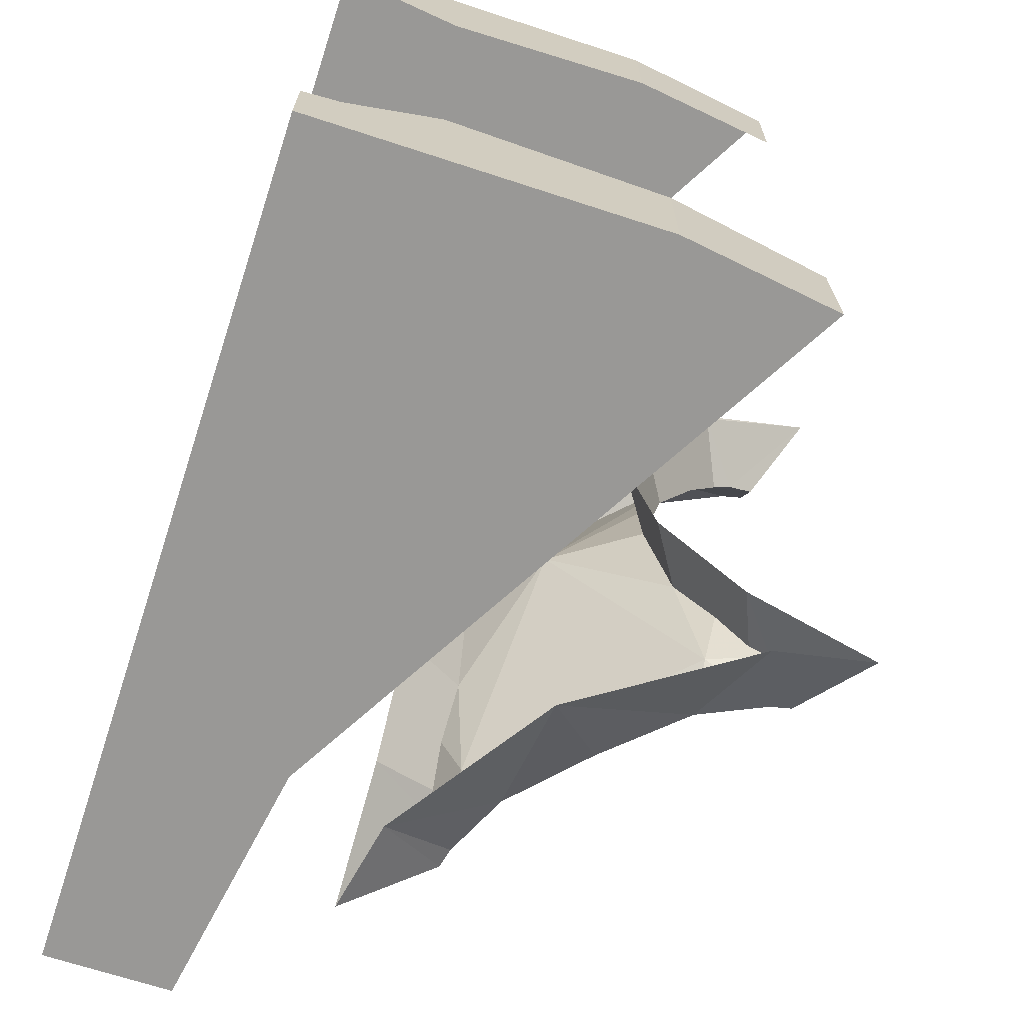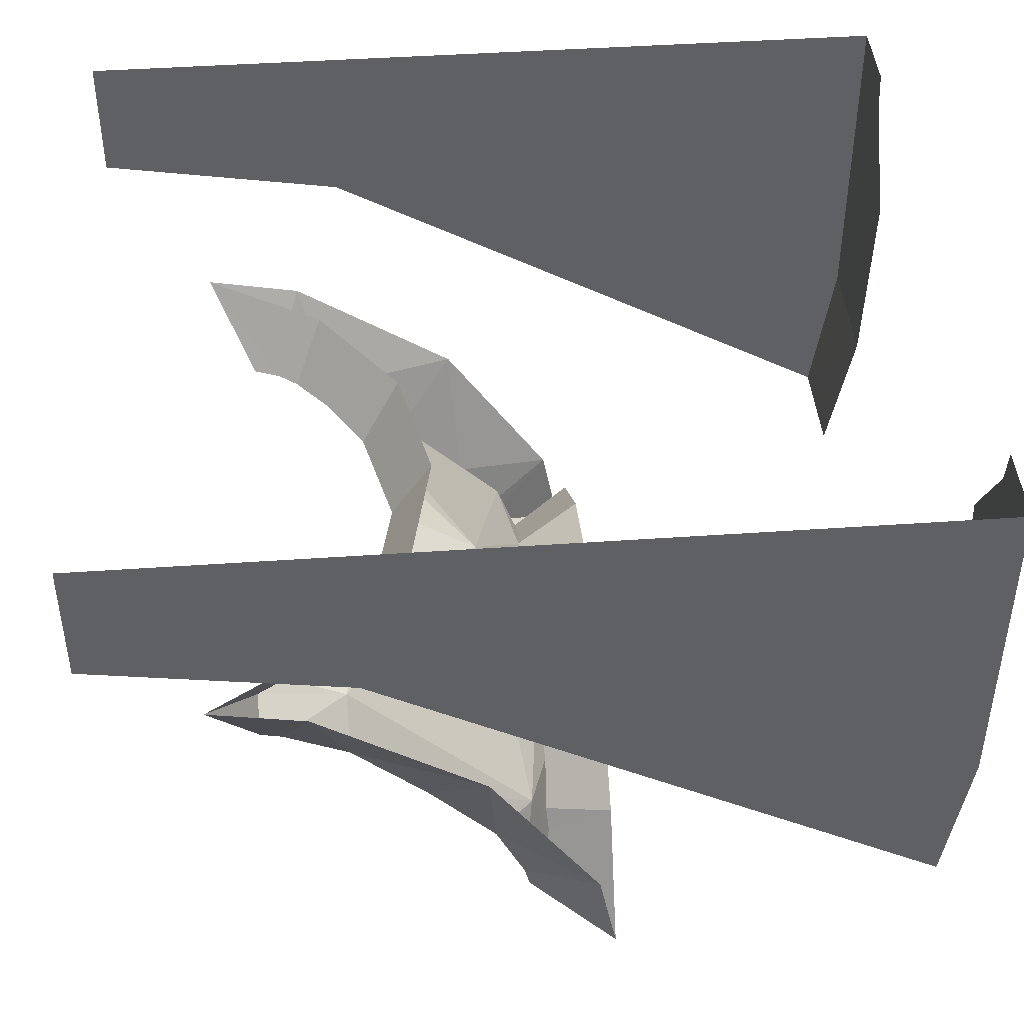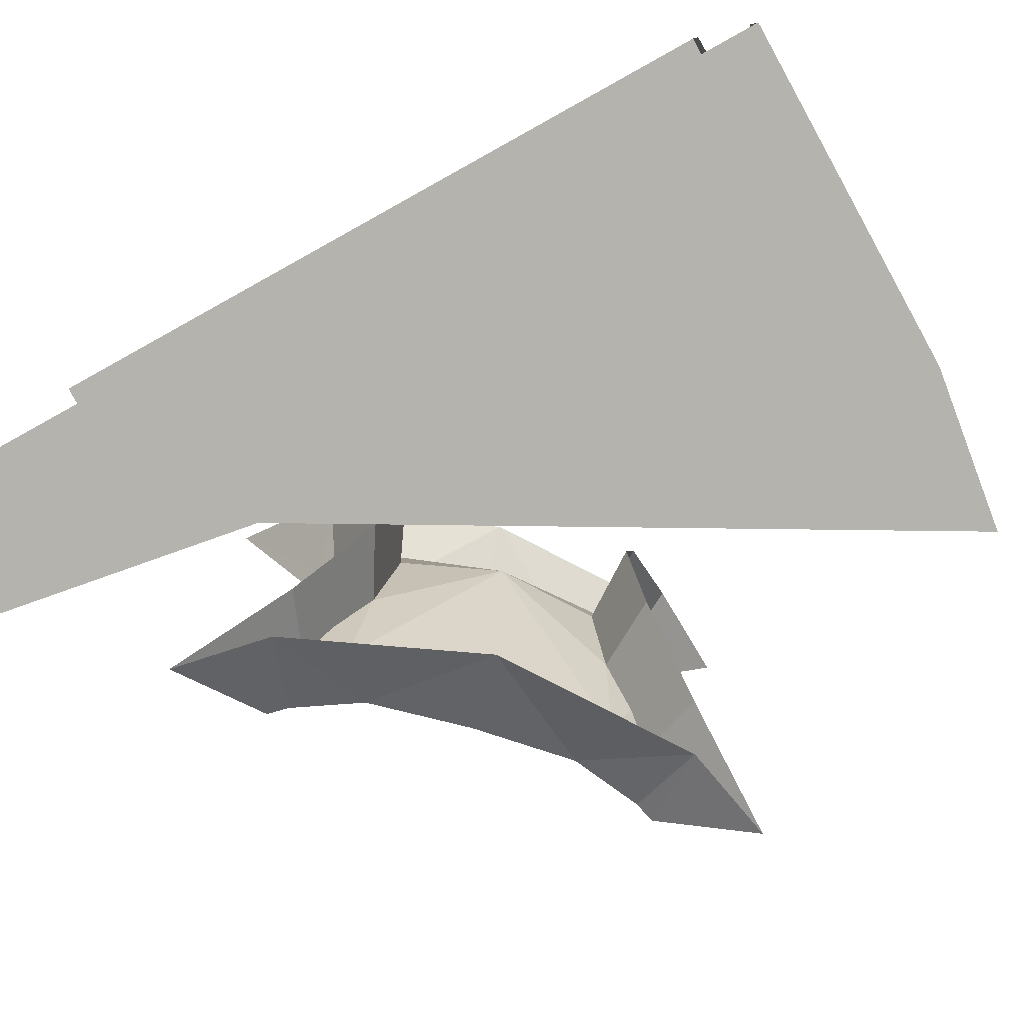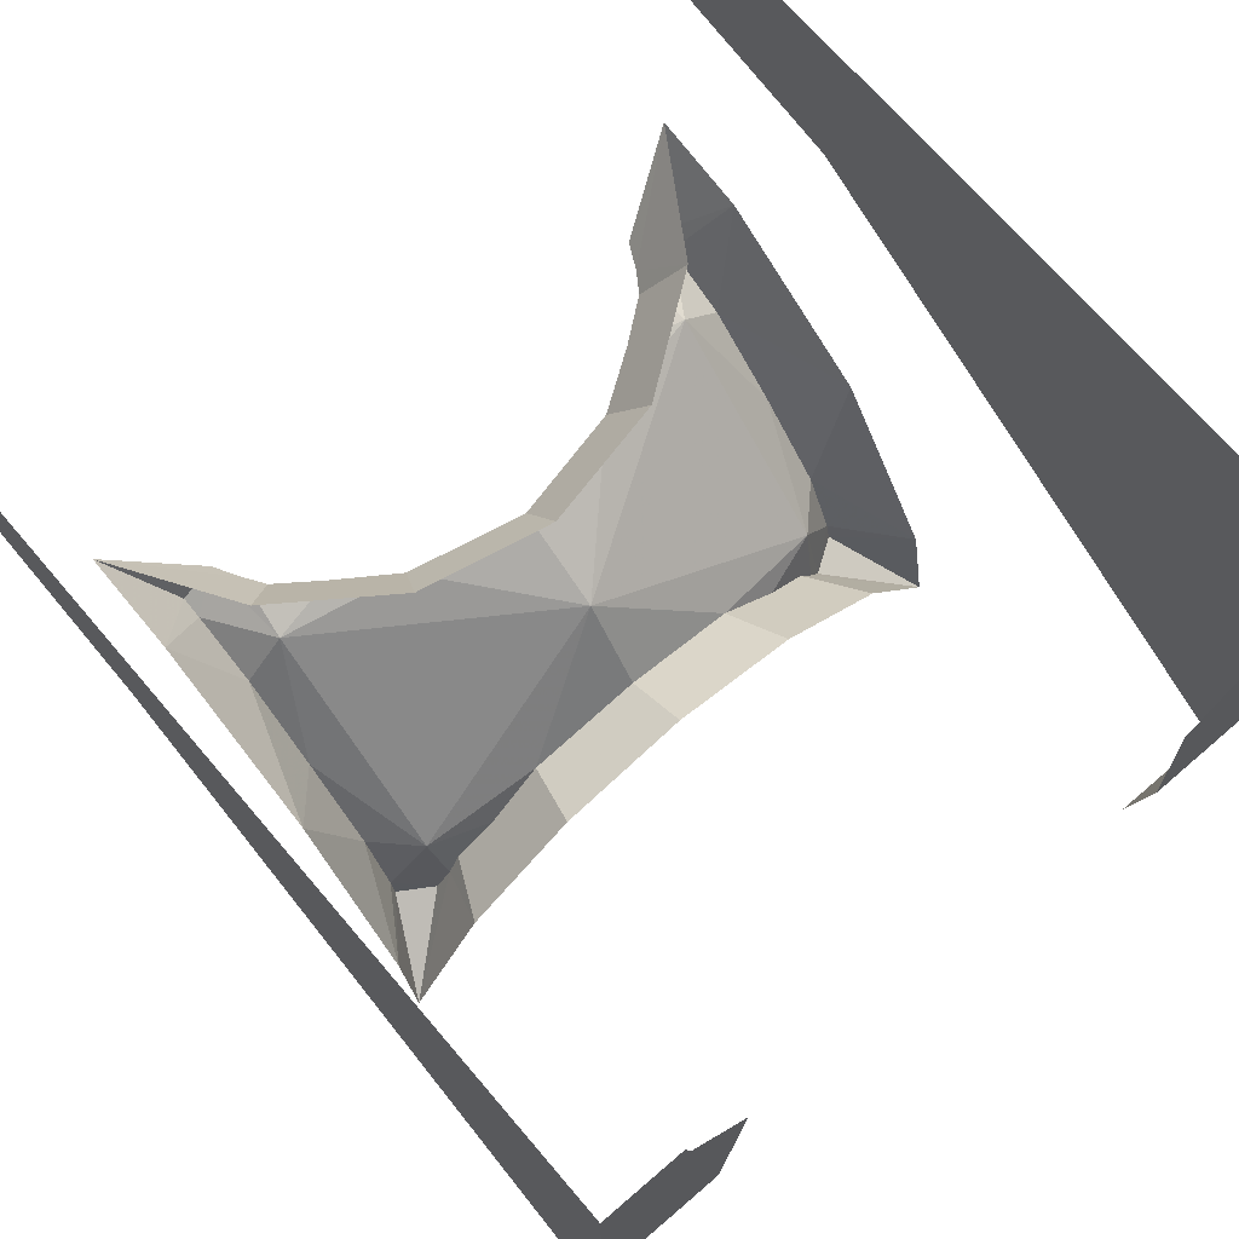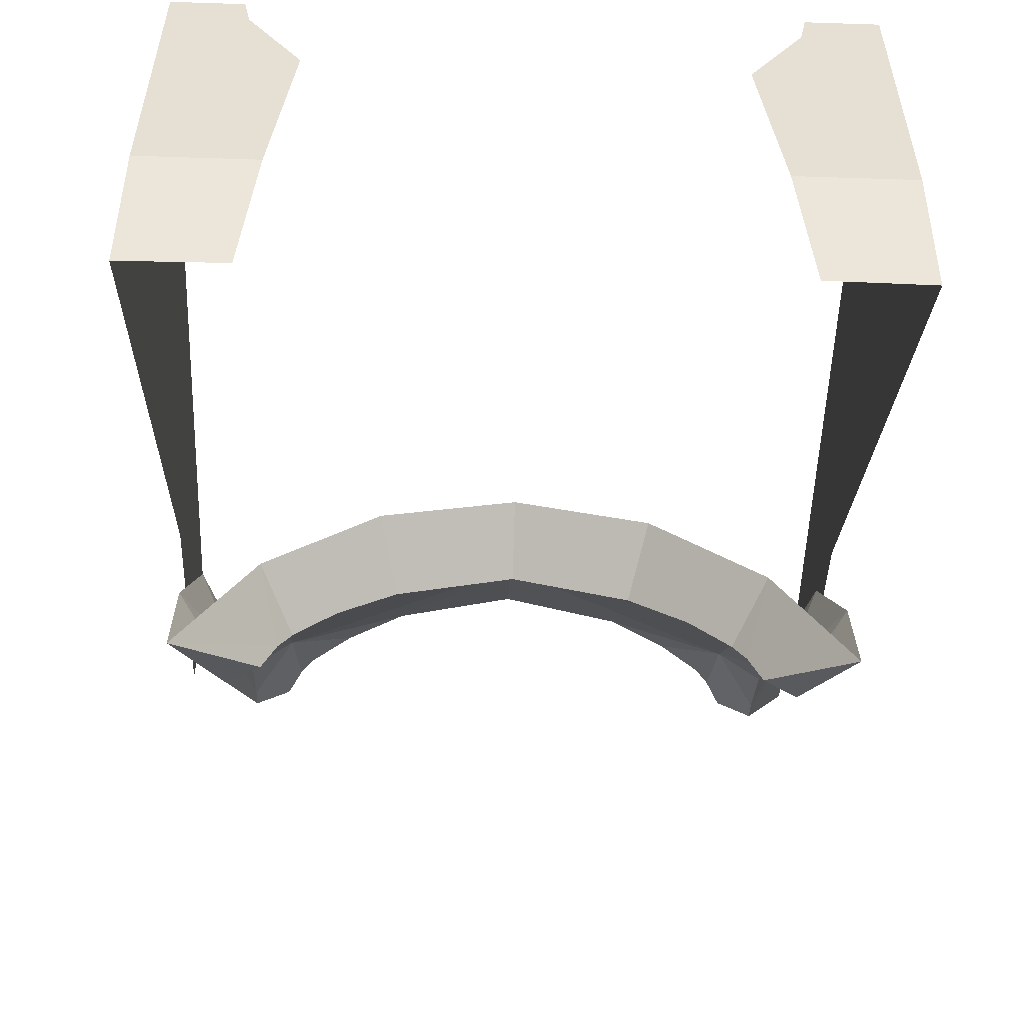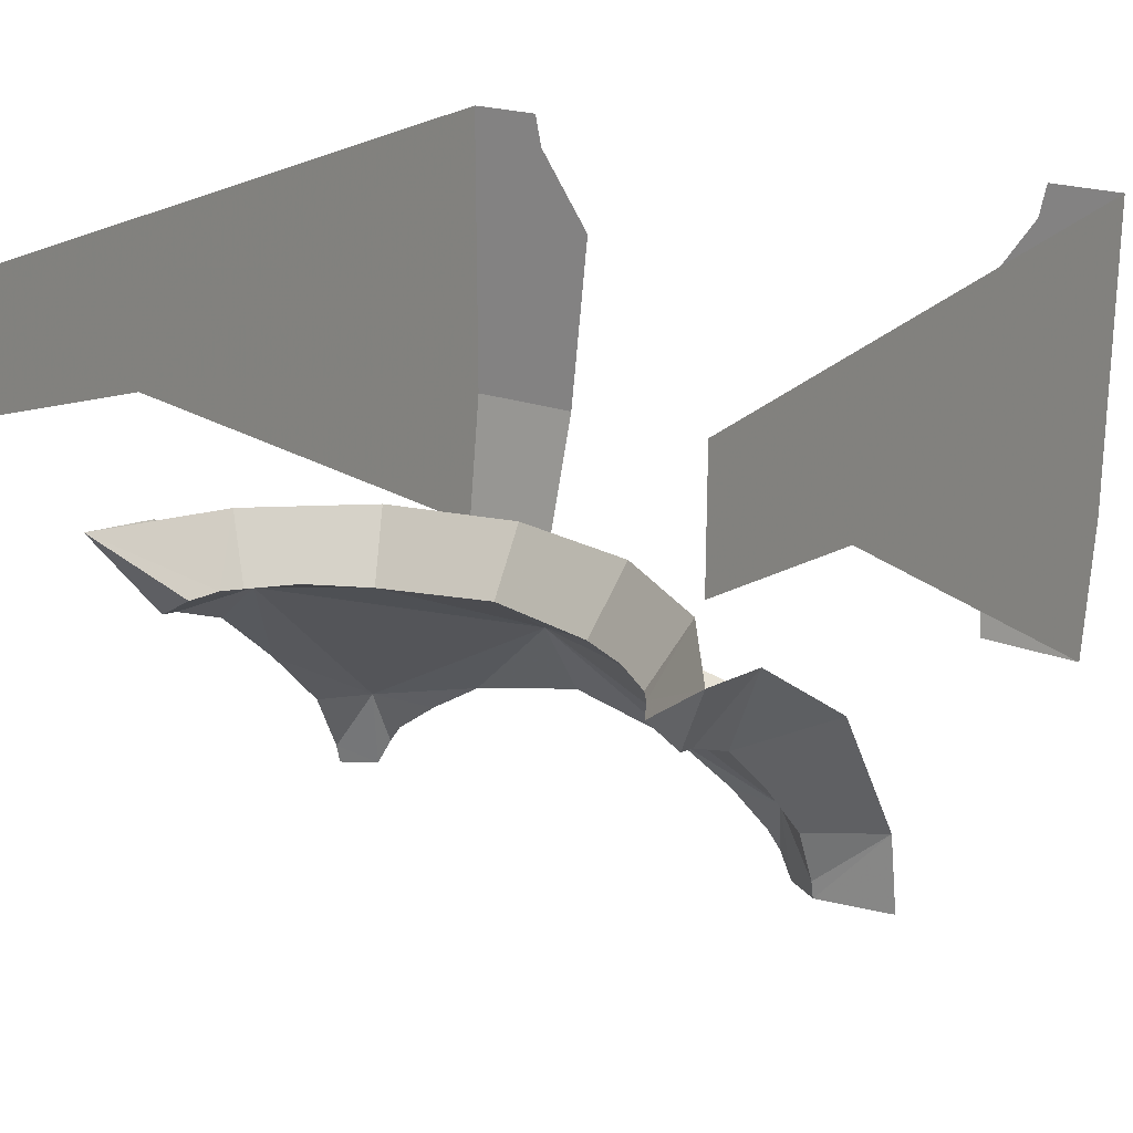
<metadata>
{"format":"obj","ext":"obj","renderer":"f3d","projection":"perspective","resolution":1024,"background":"white","views":[{"elev":-68.6,"azim":71.9,"up":"+Y"},{"elev":44.1,"azim":-4.7,"up":"+Z"},{"elev":-80.0,"azim":29.0,"up":"+Y"},{"elev":70.9,"azim":49.4,"up":"+Z"},{"elev":-52.7,"azim":88.0,"up":"+Z"},{"elev":22.2,"azim":-58.4,"up":"+Z"}]}
</metadata>
<code>
v 0 -0.45 -0.25
v 0.3 -0.45 -0.3
v 1 -0.45 -0.1
v 0 -0.45 -0.1
v 1 -0.45 -0.5
v 1 -0.45 -0.1
v 0.3 -0.45 -0.3
v 0.9737 -0.45 -0.6842
v 0 0.45 -0.1
v 1 0.45 -0.1
v 0.3 0.45 -0.3
v 0 0.45 -0.25
v 0.9737 0.45 -0.6842
v 0.3 0.45 -0.3
v 1 0.45 -0.1
v 1 0.45 -0.5
v 1 0.3551 -0.1
v 1 0.3464 -0.1435
v 1 0.45 -0.5
v 1 0.45 -0.1
v 1 -0.45 -0.5
v 1 -0.3464 -0.1435
v 1 -0.3551 -0.1
v 1 -0.45 -0.1
v 1 -0.3464 -0.1435
v 1 -0.45 -0.5
v 1 -0.3 -0.5
v 1 -0.275 -0.2504
v 1 0.3464 -0.1435
v 1 0.275 -0.2504
v 1 0.3 -0.5
v 1 0.45 -0.5
v 0.9738 -0.3182 -0.6818
v 1 -0.3 -0.5
v 1 -0.45 -0.5
v 0.9737 -0.45 -0.6842
v 0.9737 0.45 -0.6842
v 1 0.45 -0.5
v 1 0.3 -0.5
v 0.9738 0.3182 -0.6818
v 0.2682 -0.2945 -0.4
v 0.3658 -0.1594 -0.4
v 0.317 -0.1381 -0.48
v 0.2718 -0.207 -0.4744
v 0.4 0 -0.4
v 0.3485 0 -0.4773
v 0.317 -0.1381 -0.48
v 0.3658 -0.1594 -0.4
v 0.2335 -0.2565 -0.4775
v 0.2682 -0.2945 -0.4
v 0.2718 -0.207 -0.4744
v 0.1234 -0.386 -0.4
v 0.2682 -0.2945 -0.4
v 0.2105 -0.2722 -0.4755
v 0.1779 -0.2894 -0.4794
v 0.2335 -0.2565 -0.4775
v 0.2105 -0.2722 -0.4755
v 0.2682 -0.2945 -0.4
v 0.1789 -0.33 -0.5051
v 0.2035 -0.33 -0.5107
v 0.2392 -0.386 -0.4226
v 0.2392 -0.386 -0.4226
v 0.1234 -0.386 -0.4
v 0.1789 -0.33 -0.5051
v 0.2035 -0.33 -0.5107
v 0.2814 -0.33 -0.5467
v 0.2392 -0.386 -0.4226
v 0.2814 -0.33 -0.5467
v 0.3705 -0.33 -0.6295
v 0.4419 -0.386 -0.5581
v 0.4419 -0.386 -0.5581
v 0.2392 -0.386 -0.4226
v 0.2814 -0.33 -0.5467
v 0.4529 0 -0.5471
v 0.2814 -0.2814 -0.4981
v 0.317 -0.1381 -0.48
v 0.317 -0.1381 -0.48
v 0.3485 0 -0.4773
v 0.4529 0 -0.5471
v 0.2718 -0.207 -0.4744
v 0.317 -0.1381 -0.48
v 0.2814 -0.2814 -0.4981
v 0.2718 -0.207 -0.4744
v 0.2814 -0.2814 -0.4981
v 0.2335 -0.2565 -0.4775
v 0.2105 -0.2722 -0.4755
v 0.2335 -0.2565 -0.4775
v 0.2814 -0.2814 -0.4981
v 0.1779 -0.2894 -0.4794
v 0.2814 -0.2814 -0.4981
v 0.2035 -0.33 -0.5107
v 0.1789 -0.33 -0.5051
v 0.2814 -0.2814 -0.4981
v 0.1779 -0.2894 -0.4794
v 0.2105 -0.2722 -0.4755
v 0.1779 -0.2894 -0.4794
v 0.1789 -0.33 -0.5051
v 0.1234 -0.386 -0.4
v 0.2814 -0.2814 -0.4981
v 0.2814 -0.33 -0.5467
v 0.2035 -0.33 -0.5107
v 0.2814 -0.33 -0.5467
v 0.2814 -0.2814 -0.4981
v 0.3705 -0.33 -0.6295
v 0.317 0.1381 -0.48
v 0.3485 0 -0.4773
v 0.4 0 -0.4
v 0.3658 0.1594 -0.4
v 0.317 0.1381 -0.48
v 0.3658 0.1594 -0.4
v 0.2682 0.2945 -0.4
v 0.2718 0.207 -0.4744
v 0.2335 0.2565 -0.4775
v 0.2718 0.207 -0.4744
v 0.2682 0.2945 -0.4
v 0.2105 0.2722 -0.4755
v 0.2682 0.2945 -0.4
v 0.1234 0.386 -0.4
v 0.1779 0.2894 -0.4794
v 0.2335 0.2565 -0.4775
v 0.2682 0.2945 -0.4
v 0.2105 0.2722 -0.4755
v 0.1789 0.33 -0.5051
v 0.2392 0.386 -0.4226
v 0.2035 0.33 -0.5107
v 0.2392 0.386 -0.4226
v 0.1789 0.33 -0.5051
v 0.1234 0.386 -0.4
v 0.2035 0.33 -0.5107
v 0.2392 0.386 -0.4226
v 0.2814 0.33 -0.5467
v 0.3705 0.33 -0.6295
v 0.2814 0.33 -0.5467
v 0.4419 0.386 -0.5581
v 0.2392 0.386 -0.4226
v 0.4419 0.386 -0.5581
v 0.2814 0.33 -0.5467
v 0.5019 0.2814 -0.7186
v 0.4529 0 -0.5471
v 0.2814 0.2814 -0.4981
v 0.2814 0.2814 -0.4981
v 0.4529 0 -0.5471
v 0.317 0.1381 -0.48
v 0.3485 0 -0.4773
v 0.317 0.1381 -0.48
v 0.4529 0 -0.5471
v 0.2718 0.207 -0.4744
v 0.2814 0.2814 -0.4981
v 0.317 0.1381 -0.48
v 0.2718 0.207 -0.4744
v 0.2335 0.2565 -0.4775
v 0.2814 0.2814 -0.4981
v 0.2105 0.2722 -0.4755
v 0.2814 0.2814 -0.4981
v 0.2335 0.2565 -0.4775
v 0.2035 0.33 -0.5107
v 0.2814 0.2814 -0.4981
v 0.1779 0.2894 -0.4794
v 0.1789 0.33 -0.5051
v 0.2814 0.2814 -0.4981
v 0.2105 0.2722 -0.4755
v 0.1779 0.2894 -0.4794
v 0.1234 0.386 -0.4
v 0.1789 0.33 -0.5051
v 0.1779 0.2894 -0.4794
v 0.2814 0.33 -0.5467
v 0.2814 0.2814 -0.4981
v 0.2035 0.33 -0.5107
v 0.3705 0.33 -0.6295
v 0.2814 0.2814 -0.4981
v 0.2814 0.33 -0.5467
v 0.2814 0.2814 -0.4981
v 0.3705 0.33 -0.6295
v 0.5019 0.2814 -0.7186
v 0.52 -0.1381 -0.683
v 0.5227 0 -0.6515
v 0.6 0 -0.6
v 0.6 -0.1594 -0.6342
v 0.52 -0.1381 -0.683
v 0.6 -0.1594 -0.6342
v 0.6 -0.2945 -0.7318
v 0.5256 -0.207 -0.7282
v 0.5256 -0.207 -0.7282
v 0.6 -0.2945 -0.7318
v 0.5225 -0.2565 -0.7665
v 0.5245 -0.2722 -0.7895
v 0.6 -0.2945 -0.7318
v 0.6 -0.386 -0.8766
v 0.5206 -0.2894 -0.8221
v 0.6 -0.2945 -0.7318
v 0.5245 -0.2722 -0.7895
v 0.5225 -0.2565 -0.7665
v 0.5774 -0.386 -0.7608
v 0.4893 -0.33 -0.7965
v 0.4949 -0.33 -0.8211
v 0.4949 -0.33 -0.8211
v 0.6 -0.386 -0.8766
v 0.5774 -0.386 -0.7608
v 0.4419 -0.386 -0.5581
v 0.4533 -0.33 -0.7186
v 0.5774 -0.386 -0.7608
v 0.4533 -0.33 -0.7186
v 0.4419 -0.386 -0.5581
v 0.3705 -0.33 -0.6295
v 0.5774 -0.386 -0.7608
v 0.4533 -0.33 -0.7186
v 0.4893 -0.33 -0.7965
v 0.4529 0 -0.5471
v 0.5019 -0.2814 -0.7186
v 0.2814 -0.2814 -0.4981
v 0.5019 -0.2814 -0.7186
v 0.52 -0.1381 -0.683
v 0.5256 -0.207 -0.7282
v 0.4529 0 -0.5471
v 0.52 -0.1381 -0.683
v 0.5019 -0.2814 -0.7186
v 0.52 -0.1381 -0.683
v 0.4529 0 -0.5471
v 0.5227 0 -0.6515
v 0.5225 -0.2565 -0.7665
v 0.5019 -0.2814 -0.7186
v 0.5256 -0.207 -0.7282
v 0.5019 -0.2814 -0.7186
v 0.5225 -0.2565 -0.7665
v 0.5245 -0.2722 -0.7895
v 0.5206 -0.2894 -0.8221
v 0.5019 -0.2814 -0.7186
v 0.5245 -0.2722 -0.7895
v 0.4893 -0.33 -0.7965
v 0.5019 -0.2814 -0.7186
v 0.5206 -0.2894 -0.8221
v 0.4949 -0.33 -0.8211
v 0.4949 -0.33 -0.8211
v 0.5206 -0.2894 -0.8221
v 0.6 -0.386 -0.8766
v 0.5019 -0.2814 -0.7186
v 0.4893 -0.33 -0.7965
v 0.4533 -0.33 -0.7186
v 0.5019 -0.2814 -0.7186
v 0.4533 -0.33 -0.7186
v 0.3705 -0.33 -0.6295
v 0.3705 -0.33 -0.6295
v 0.2814 -0.2814 -0.4981
v 0.5019 -0.2814 -0.7186
v 0.6 0.2945 -0.7318
v 0.6 0.1594 -0.6342
v 0.52 0.1381 -0.683
v 0.5256 0.207 -0.7282
v 0.6 0 -0.6
v 0.5227 0 -0.6515
v 0.52 0.1381 -0.683
v 0.6 0.1594 -0.6342
v 0.5225 0.2565 -0.7665
v 0.6 0.2945 -0.7318
v 0.5256 0.207 -0.7282
v 0.6 0.386 -0.8766
v 0.6 0.2945 -0.7318
v 0.5245 0.2722 -0.7895
v 0.5206 0.2894 -0.8221
v 0.5225 0.2565 -0.7665
v 0.5245 0.2722 -0.7895
v 0.6 0.2945 -0.7318
v 0.4949 0.33 -0.8211
v 0.4893 0.33 -0.7965
v 0.5774 0.386 -0.7608
v 0.5774 0.386 -0.7608
v 0.6 0.386 -0.8766
v 0.4949 0.33 -0.8211
v 0.4419 0.386 -0.5581
v 0.5774 0.386 -0.7608
v 0.4533 0.33 -0.7186
v 0.4533 0.33 -0.7186
v 0.3705 0.33 -0.6295
v 0.4419 0.386 -0.5581
v 0.4893 0.33 -0.7965
v 0.4533 0.33 -0.7186
v 0.5774 0.386 -0.7608
v 0.4529 0 -0.5471
v 0.5019 0.2814 -0.7186
v 0.52 0.1381 -0.683
v 0.52 0.1381 -0.683
v 0.5227 0 -0.6515
v 0.4529 0 -0.5471
v 0.5256 0.207 -0.7282
v 0.52 0.1381 -0.683
v 0.5019 0.2814 -0.7186
v 0.5256 0.207 -0.7282
v 0.5019 0.2814 -0.7186
v 0.5225 0.2565 -0.7665
v 0.5245 0.2722 -0.7895
v 0.5225 0.2565 -0.7665
v 0.5019 0.2814 -0.7186
v 0.5206 0.2894 -0.8221
v 0.5019 0.2814 -0.7186
v 0.4893 0.33 -0.7965
v 0.4949 0.33 -0.8211
v 0.5019 0.2814 -0.7186
v 0.5206 0.2894 -0.8221
v 0.5245 0.2722 -0.7895
v 0.5206 0.2894 -0.8221
v 0.4949 0.33 -0.8211
v 0.6 0.386 -0.8766
v 0.5019 0.2814 -0.7186
v 0.4533 0.33 -0.7186
v 0.4893 0.33 -0.7965
v 0.4533 0.33 -0.7186
v 0.5019 0.2814 -0.7186
v 0.3705 0.33 -0.6295
g mesh7175506
f 1 2 3
f 3 4 1
f 5 6 7
f 7 8 5
f 9 10 11
f 11 12 9
f 13 14 15
f 15 16 13
f 17 18 19
f 19 20 17
f 21 22 23
f 23 24 21
f 25 26 27
f 27 28 25
f 29 30 31
f 31 32 29
f 33 34 35
f 35 36 33
f 37 38 39
f 39 40 37
g mesh7175507
f 41 42 43
f 43 44 41
f 45 46 47
f 47 48 45
f 49 50 51
f 52 53 54
f 54 55 52
f 56 57 58
f 59 60 61
f 62 63 64
f 65 66 67
f 68 69 70
f 71 72 73
f 74 75 76
f 77 78 79
f 80 81 82
f 83 84 85
f 86 87 88
f 89 90 91
f 91 92 89
f 93 94 95
f 96 97 98
f 99 100 101
f 102 103 104
g mesh7175508
f 105 106 107
f 107 108 105
f 109 110 111
f 111 112 109
f 113 114 115
f 116 117 118
f 118 119 116
f 120 121 122
f 123 124 125
f 126 127 128
f 129 130 131
f 132 133 134
f 135 136 137
f 138 139 140
f 141 142 143
f 144 145 146
f 147 148 149
f 150 151 152
f 153 154 155
f 156 157 158
f 158 159 156
f 160 161 162
f 163 164 165
f 166 167 168
f 169 170 171
f 172 173 174
g mesh7175509
f 175 176 177
f 177 178 175
f 179 180 181
f 181 182 179
f 183 184 185
f 186 187 188
f 188 189 186
f 190 191 192
f 193 194 195
f 196 197 198
f 199 200 201
f 202 203 204
f 205 206 207
f 208 209 210
f 211 212 213
f 214 215 216
f 217 218 219
f 220 221 222
f 223 224 225
f 226 227 228
f 229 230 231
f 231 232 229
f 233 234 235
f 236 237 238
f 239 240 241
f 242 243 244
g mesh7175510
f 245 246 247
f 247 248 245
f 249 250 251
f 251 252 249
f 253 254 255
f 256 257 258
f 258 259 256
f 260 261 262
f 263 264 265
f 266 267 268
f 269 270 271
f 272 273 274
f 275 276 277
f 278 279 280
f 281 282 283
f 284 285 286
f 287 288 289
f 290 291 292
f 293 294 295
f 295 296 293
f 297 298 299
f 300 301 302
f 303 304 305
f 306 307 308

</code>
